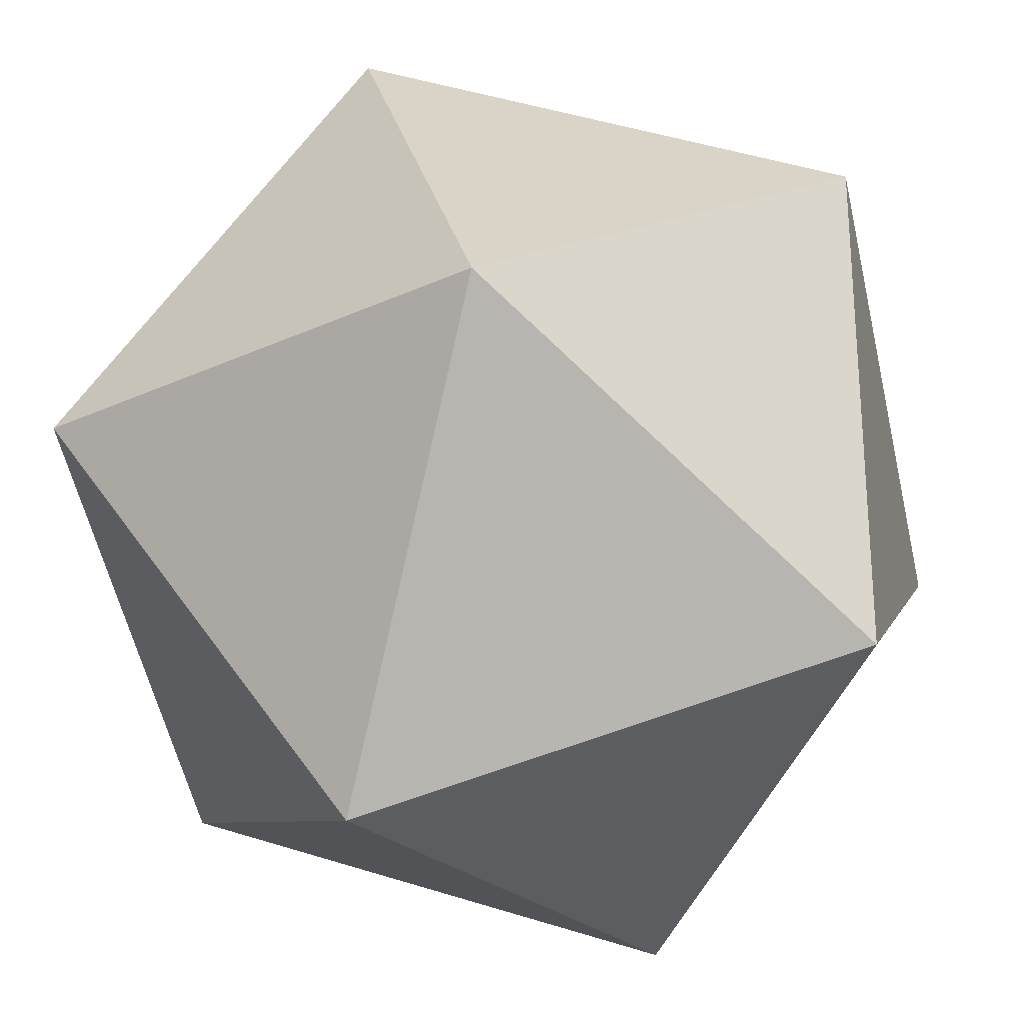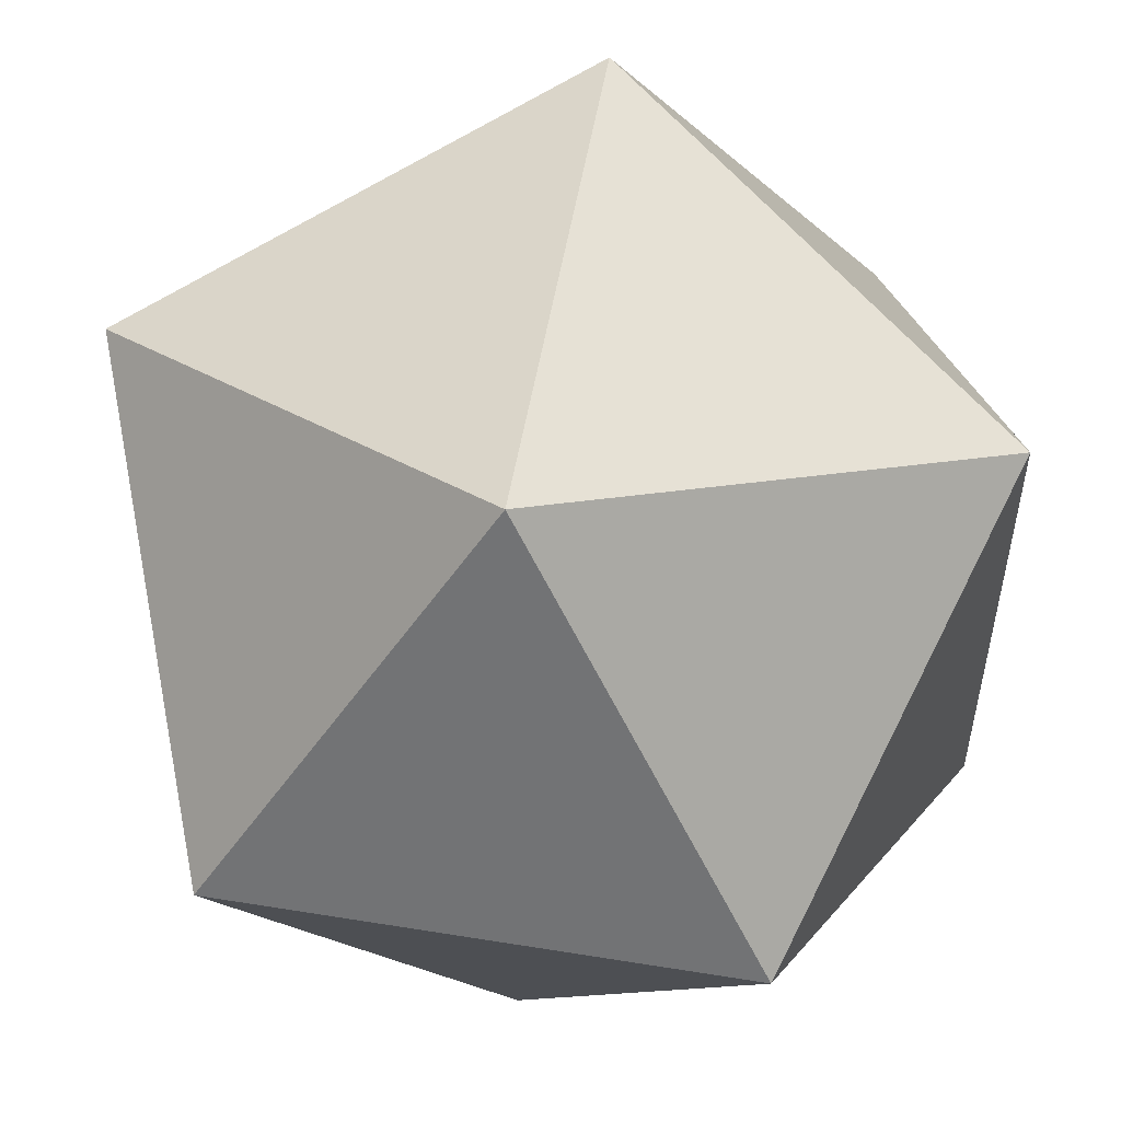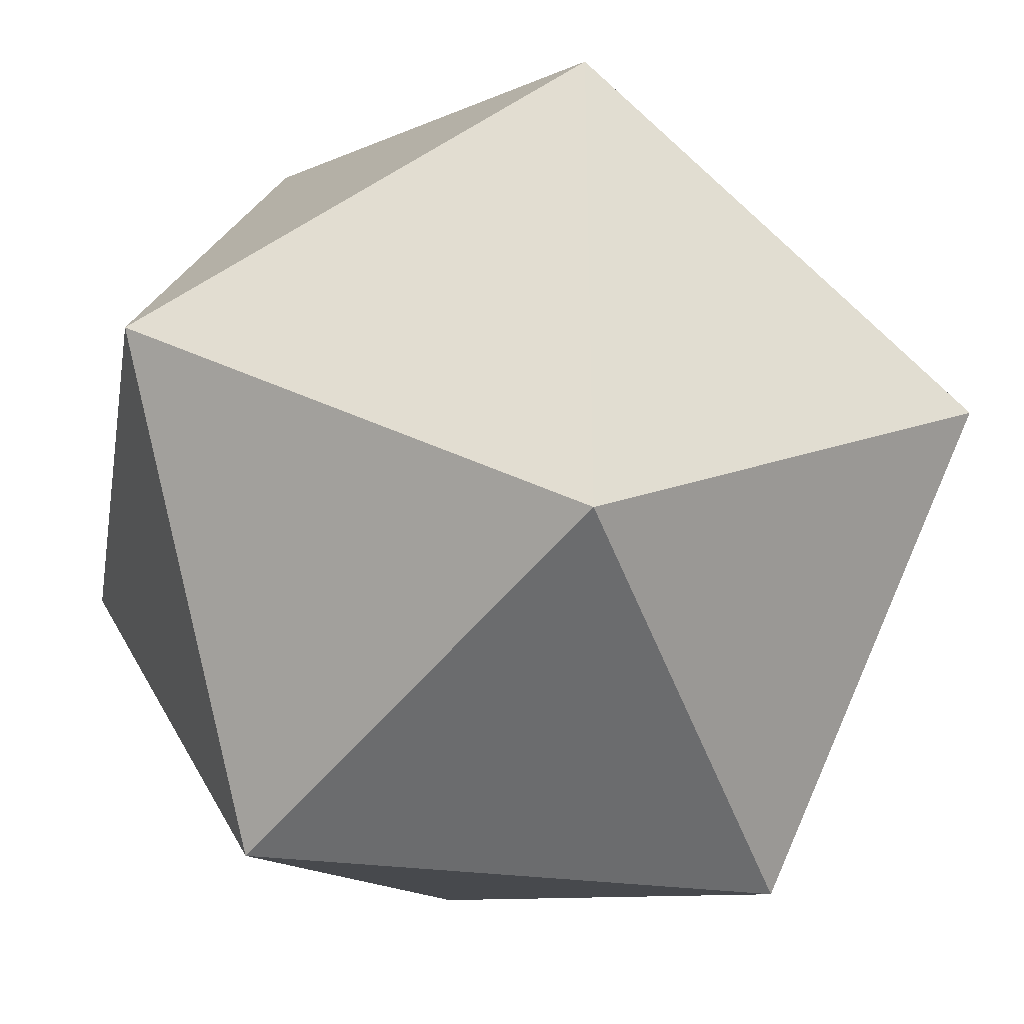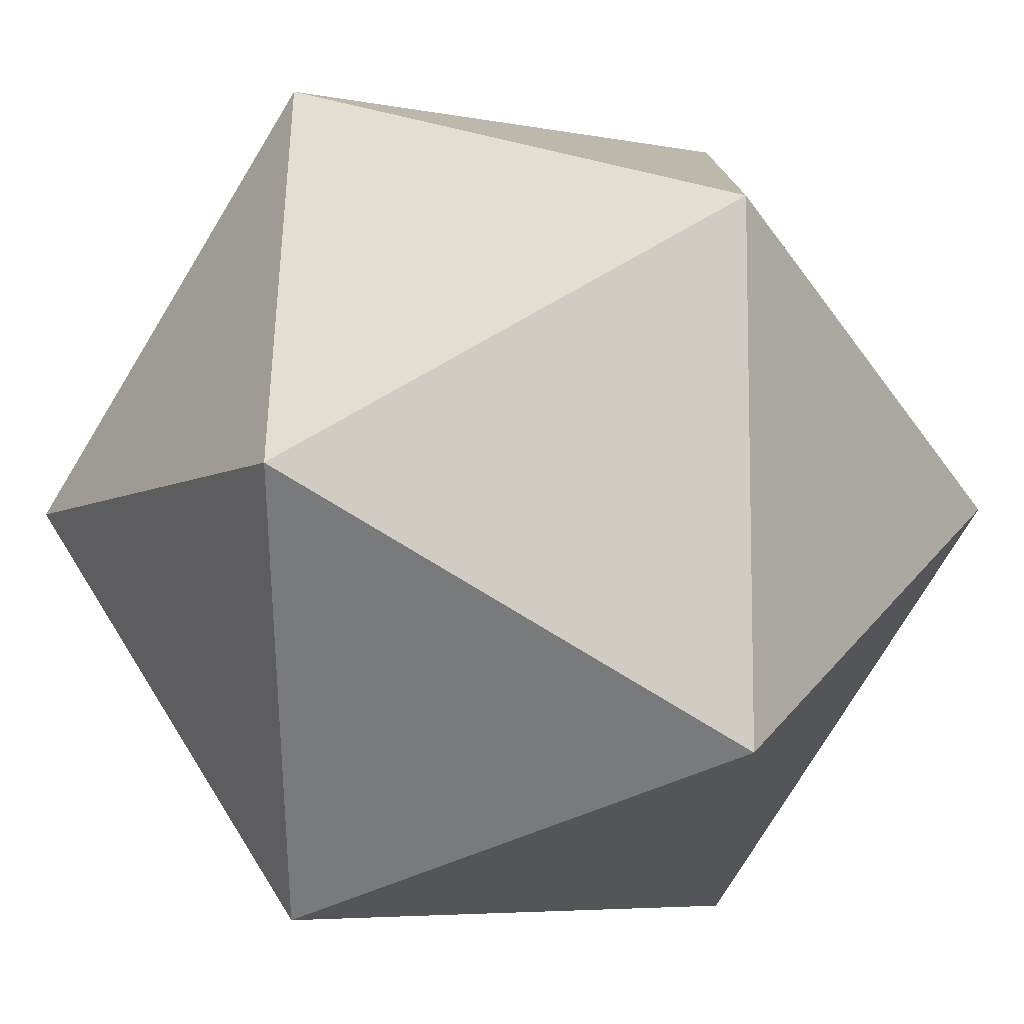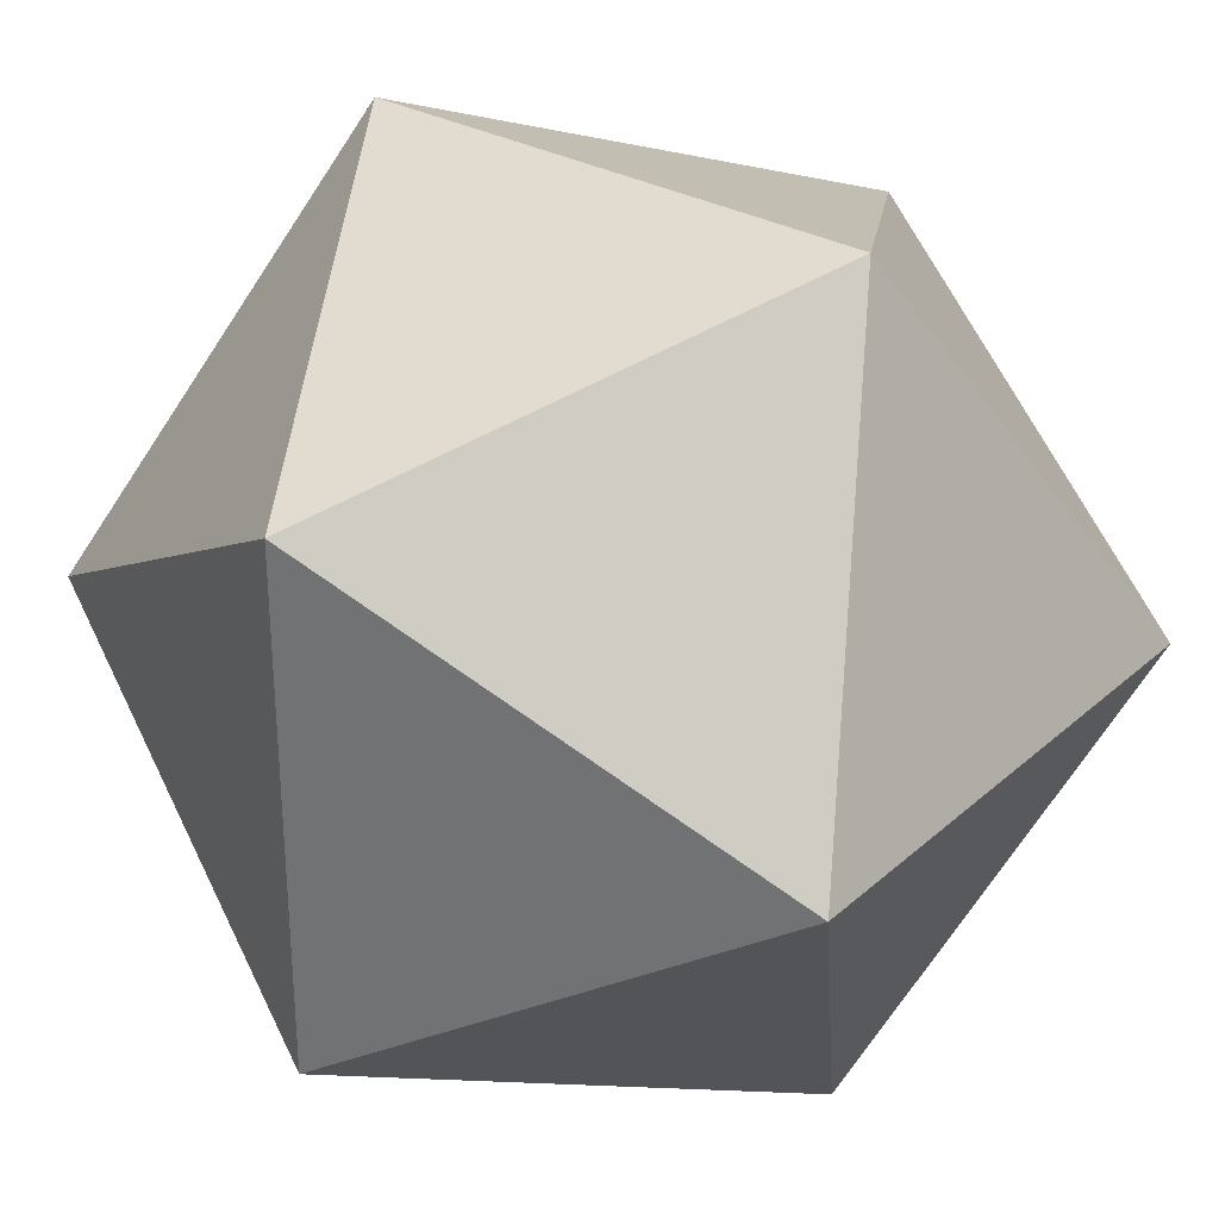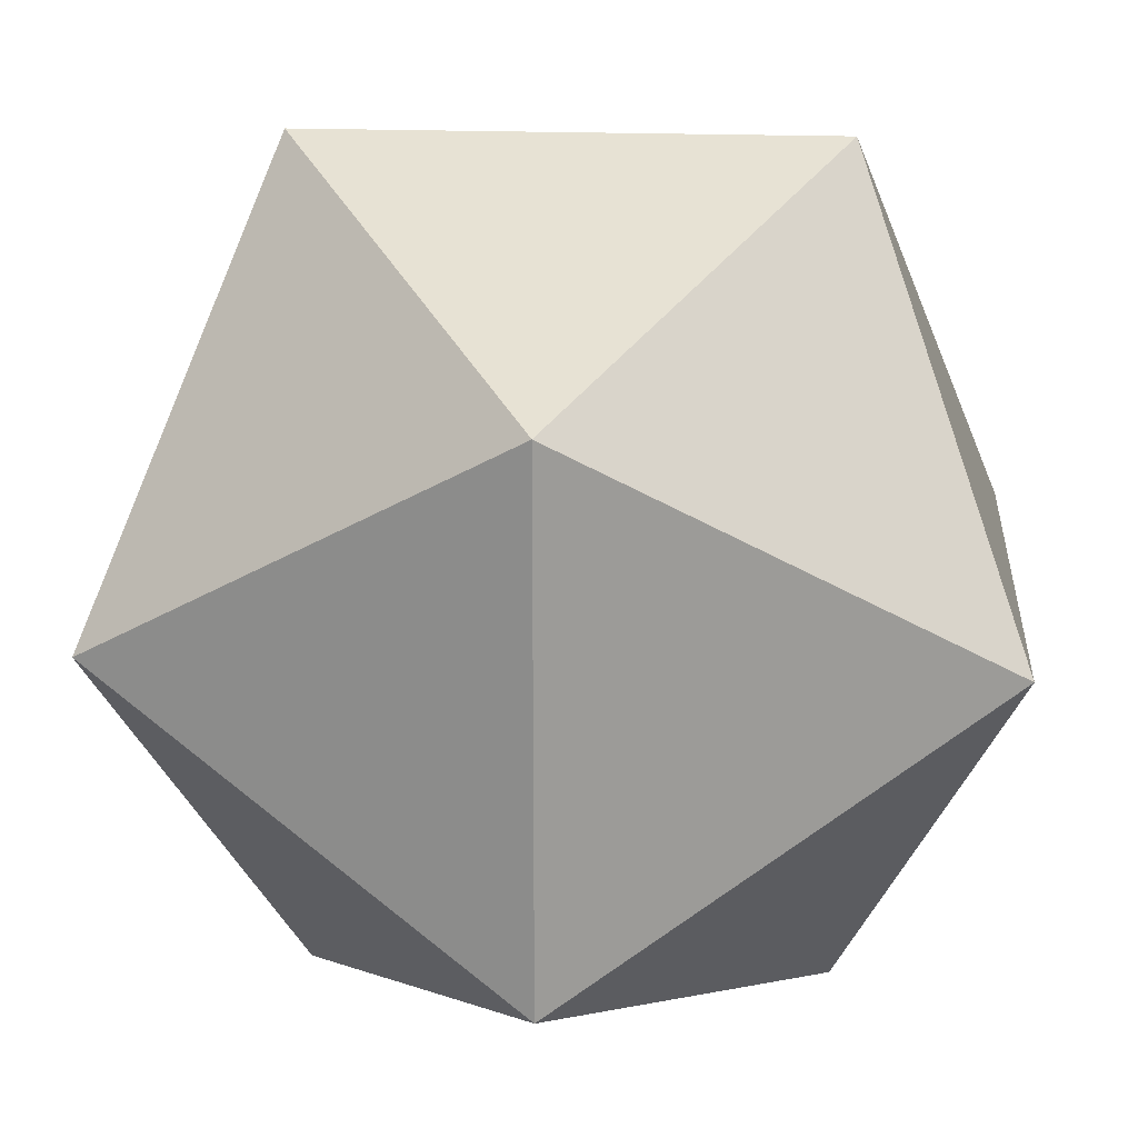
<metadata>
{"format":"obj","ext":"obj","renderer":"f3d","projection":"perspective","resolution":1024,"background":"white","views":[{"elev":-26.3,"azim":35.9,"up":"+Z"},{"elev":53.9,"azim":99.8,"up":"+Y"},{"elev":-32.6,"azim":-9.8,"up":"+Y"},{"elev":-77.9,"azim":-31.4,"up":"+Y"},{"elev":30.9,"azim":-51.5,"up":"+Z"},{"elev":19.8,"azim":-176.0,"up":"+Y"}]}
</metadata>
<code>
o Icosahedron
v -0.3518 0.006214 0.2098
v -0.01156 0.2165 0.3398
v -0.2218 0.3465 -0.00046
v -0.01156 0.2165 0.3398
v 0.1987 0.3465 -0.00046
v -0.2218 0.3465 -0.00046
v 0.1987 0.3465 -0.00046
v -0.01156 0.2165 -0.3407
v -0.2218 0.3465 -0.00046
v -0.01156 0.2165 -0.3407
v -0.3518 0.006214 -0.2108
v -0.2218 0.3465 -0.00046
v -0.3518 0.006214 -0.2108
v -0.3518 0.006214 0.2098
v -0.2218 0.3465 -0.00046
v -0.01156 0.2165 0.3398
v 0.3287 0.006214 0.2098
v 0.1987 0.3465 -0.00046
v -0.3518 0.006214 0.2098
v -0.01156 -0.2041 0.3398
v -0.01156 0.2165 0.3398
v -0.3518 0.006214 -0.2108
v -0.2218 -0.334 -0.00046
v -0.3518 0.006214 0.2098
v -0.01156 0.2165 -0.3407
v -0.01156 -0.2041 -0.3407
v -0.3518 0.006214 -0.2108
v 0.1987 0.3465 -0.00046
v 0.3287 0.006214 -0.2108
v -0.01156 0.2165 -0.3407
v 0.3287 0.006214 0.2098
v -0.01156 -0.2041 0.3398
v 0.1987 -0.334 -0.00046
v -0.01156 -0.2041 0.3398
v -0.2218 -0.334 -0.00046
v 0.1987 -0.334 -0.00046
v -0.2218 -0.334 -0.00046
v -0.01156 -0.2041 -0.3407
v 0.1987 -0.334 -0.00046
v -0.01156 -0.2041 -0.3407
v 0.3287 0.006214 -0.2108
v 0.1987 -0.334 -0.00046
v 0.3287 0.006214 -0.2108
v 0.3287 0.006214 0.2098
v 0.1987 -0.334 -0.00046
v 0.3287 0.006214 0.2098
v -0.01156 0.2165 0.3398
v -0.01156 -0.2041 0.3398
v -0.01156 -0.2041 0.3398
v -0.3518 0.006214 0.2098
v -0.2218 -0.334 -0.00046
v -0.2218 -0.334 -0.00046
v -0.3518 0.006214 -0.2108
v -0.01156 -0.2041 -0.3407
v -0.01156 -0.2041 -0.3407
v -0.01156 0.2165 -0.3407
v 0.3287 0.006214 -0.2108
v 0.3287 0.006214 -0.2108
v 0.1987 0.3465 -0.00046
v 0.3287 0.006214 0.2098
f 1 2 3
f 4 5 6
f 7 8 9
f 10 11 12
f 13 14 15
f 16 17 18
f 19 20 21
f 22 23 24
f 25 26 27
f 28 29 30
f 31 32 33
f 34 35 36
f 37 38 39
f 40 41 42
f 43 44 45
f 46 47 48
f 49 50 51
f 52 53 54
f 55 56 57
f 58 59 60

</code>
